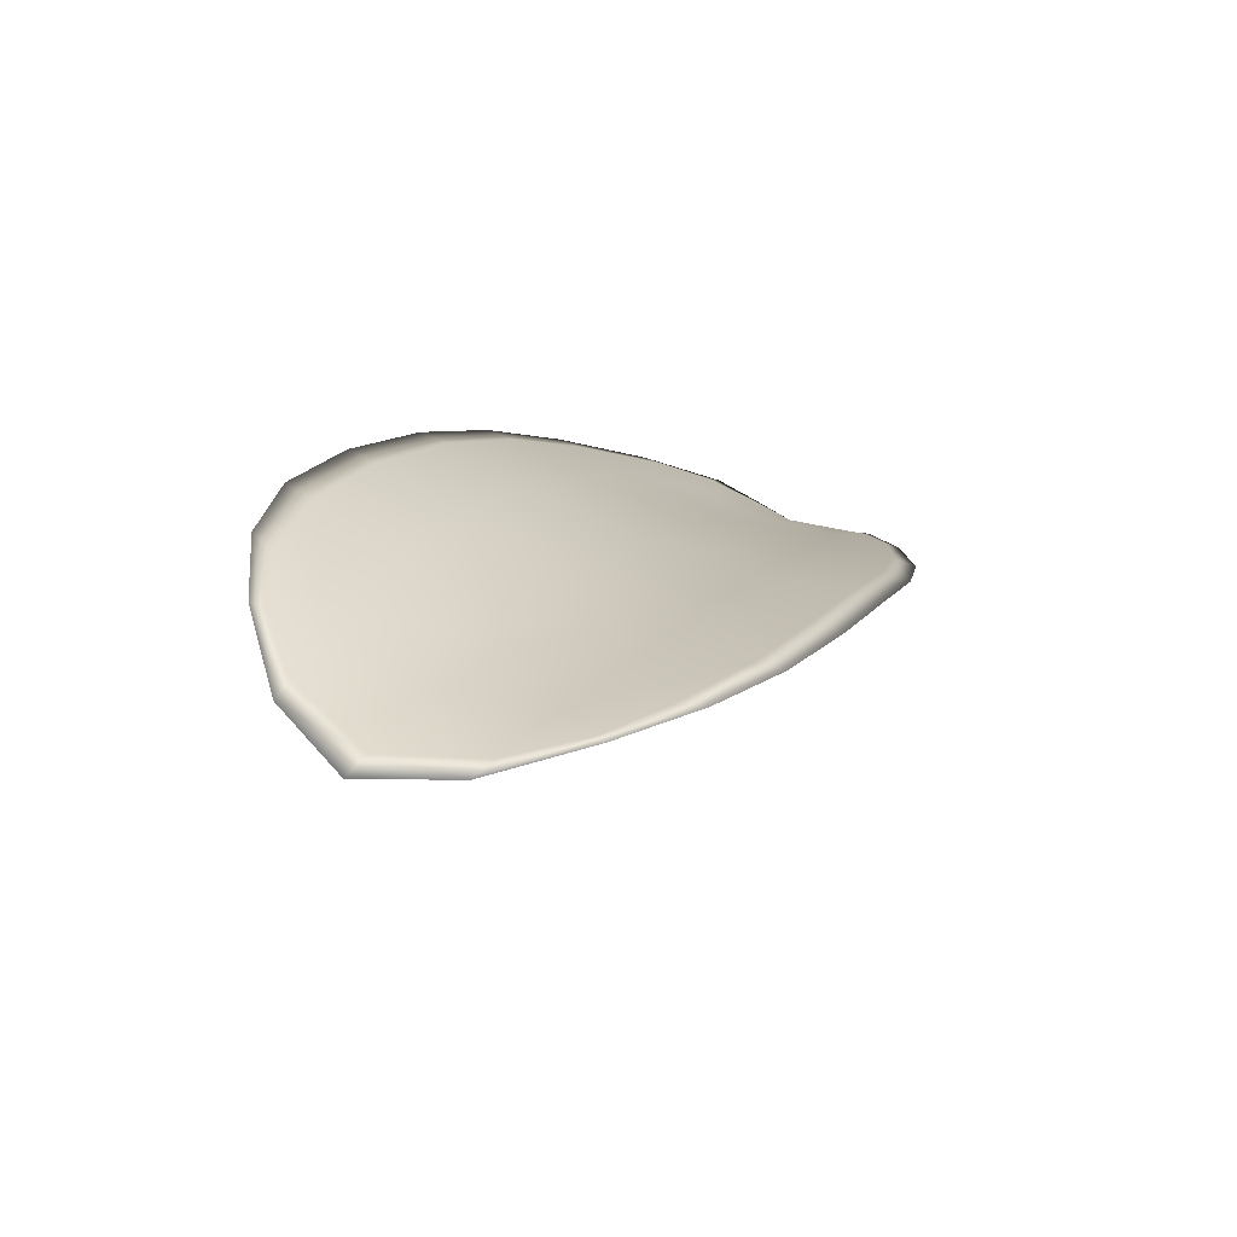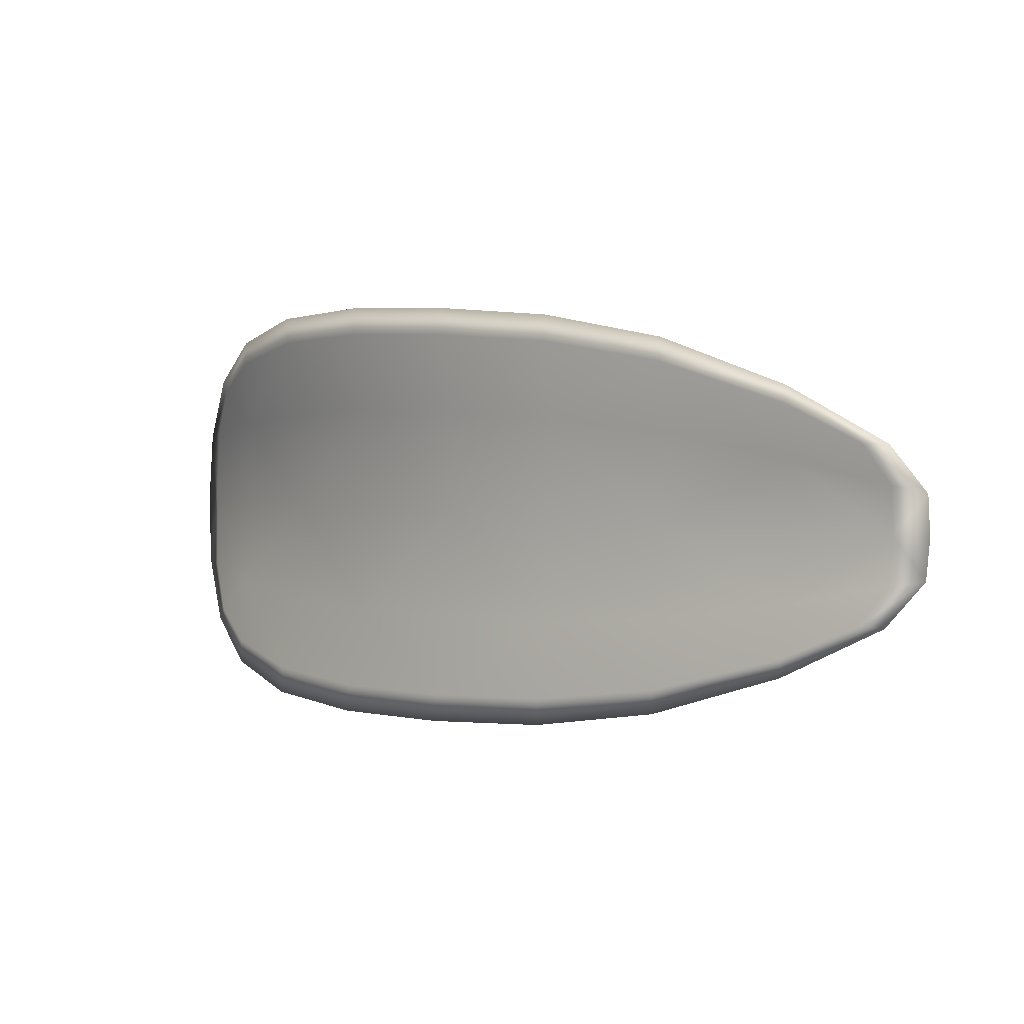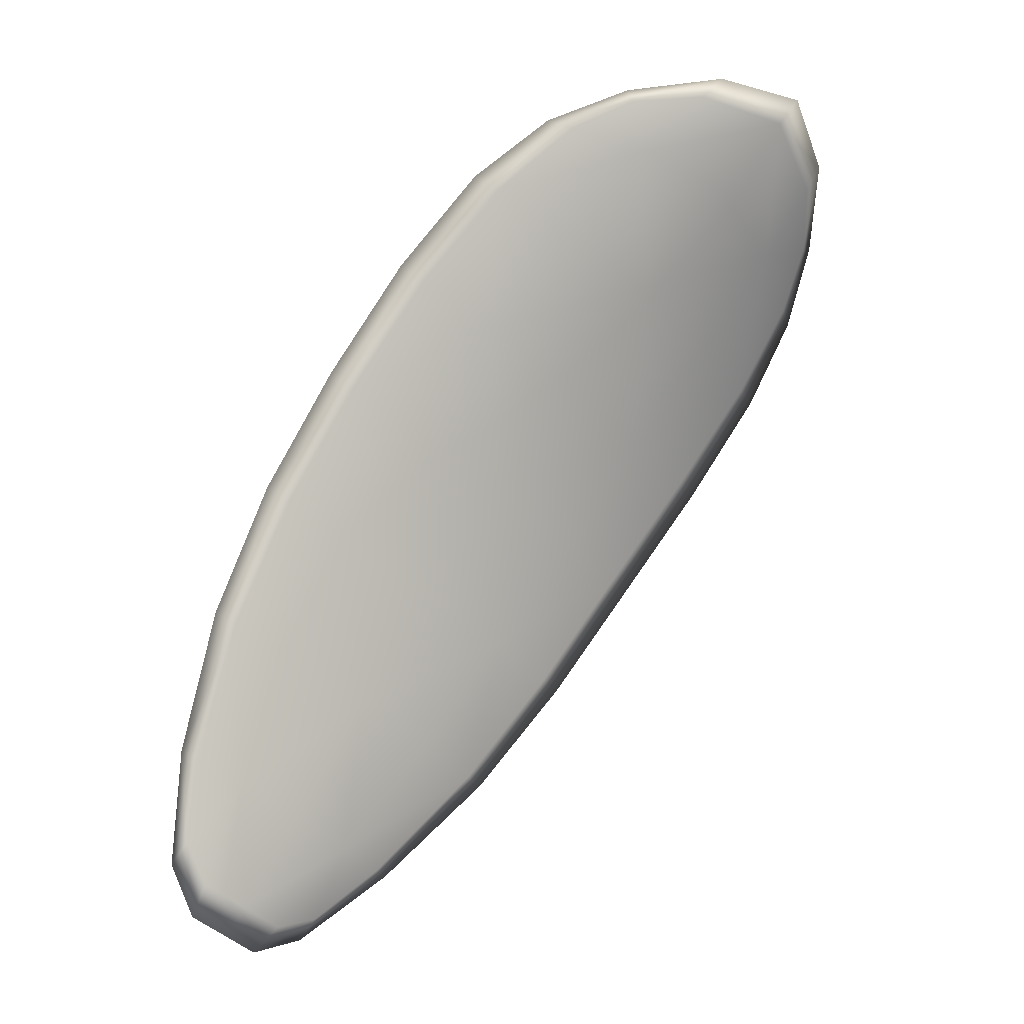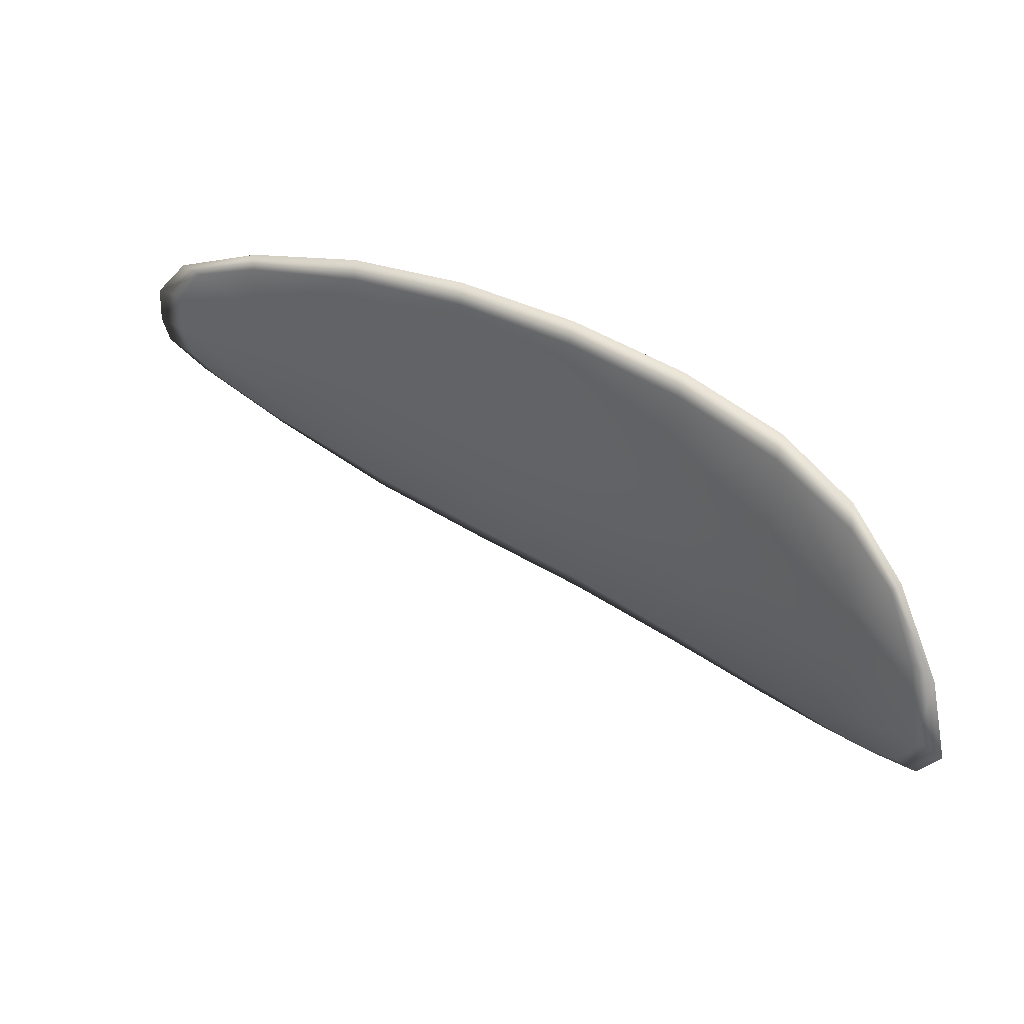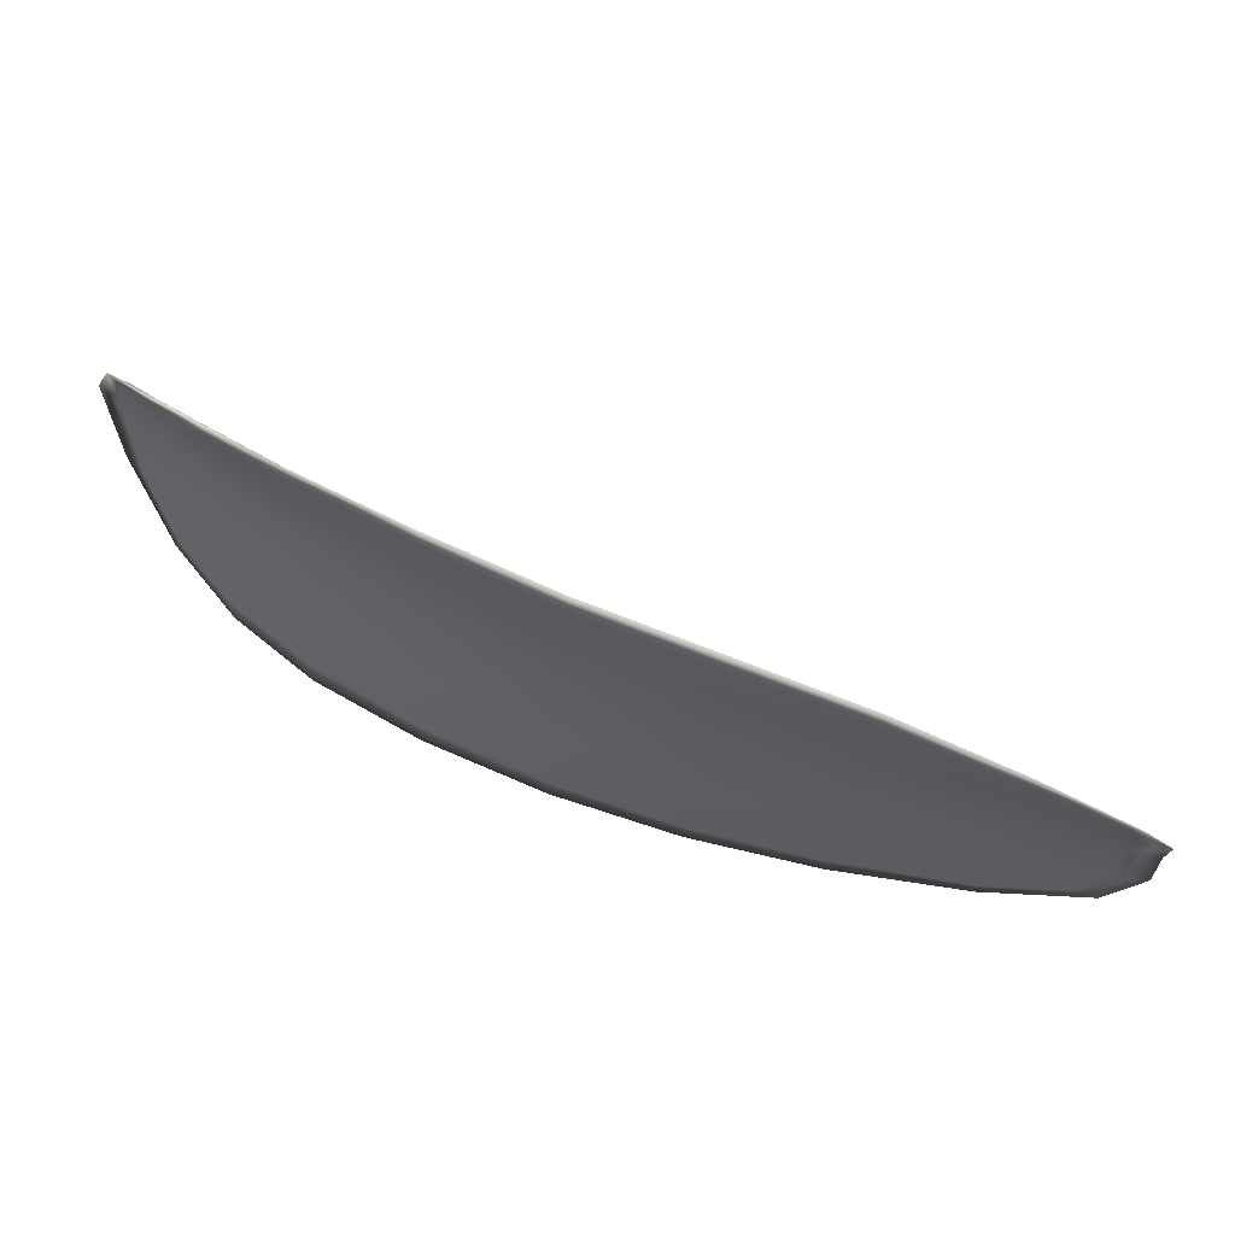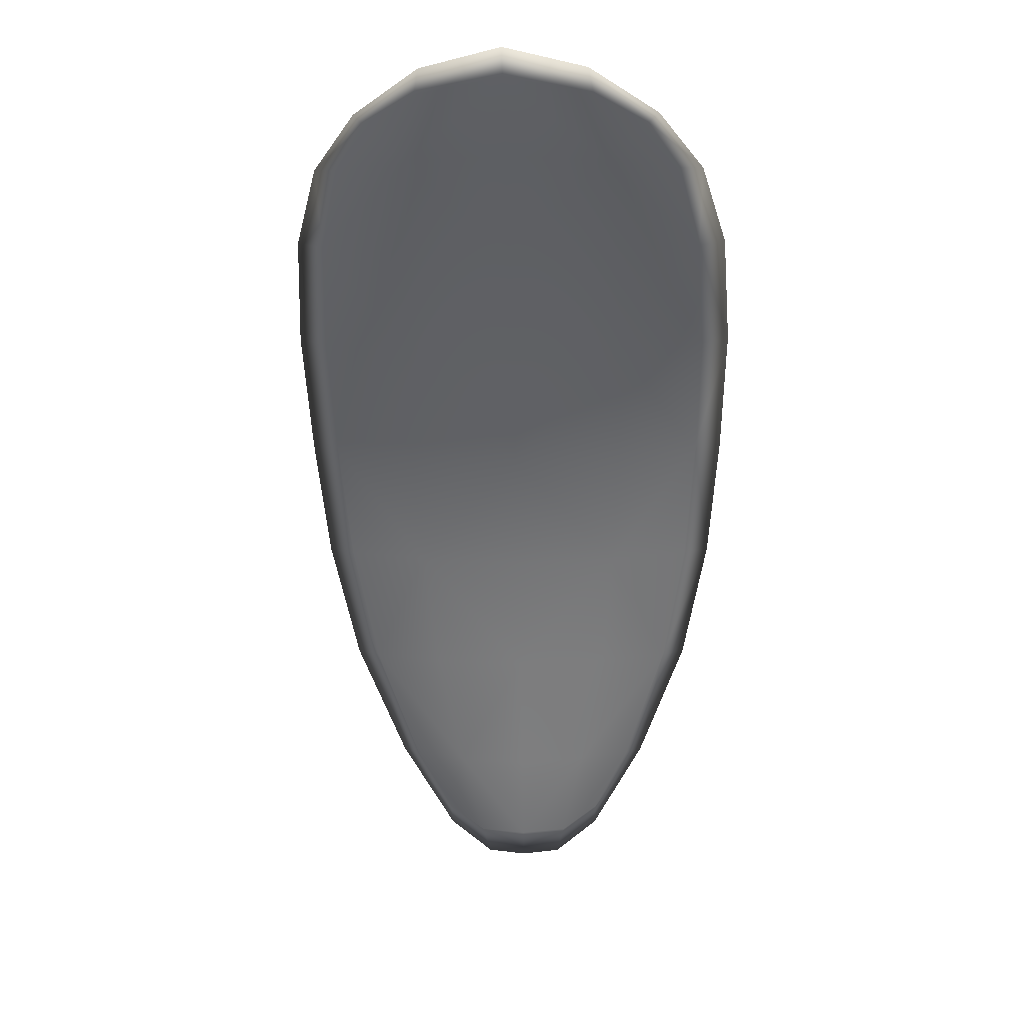
<metadata>
{"format":"obj","ext":"obj","renderer":"f3d","projection":"perspective","resolution":1024,"background":"white","views":[{"elev":50.3,"azim":108.0,"up":"+Y"},{"elev":-5.5,"azim":-100.9,"up":"+Z"},{"elev":-51.0,"azim":38.9,"up":"+Y"},{"elev":56.8,"azim":72.8,"up":"+Z"},{"elev":57.6,"azim":-120.1,"up":"+Z"},{"elev":-15.4,"azim":84.1,"up":"+Y"}]}
</metadata>
<code>
v -2.387 0.7362 -1.185
v -2.386 0.736 -1.188
v -2.389 0.7343 -1.188
v -2.39 0.7347 -1.185
v -2.391 0.7351 -1.183
v -2.388 0.7364 -1.183
v -2.386 0.7369 -1.184
v -2.384 0.7371 -1.185
v -2.383 0.7371 -1.188
v -2.386 0.7361 -1.191
v -2.387 0.7363 -1.193
v -2.39 0.735 -1.194
v -2.389 0.7346 -1.192
v -2.384 0.7371 -1.19
v -2.385 0.7369 -1.192
v -2.4 0.7275 -1.193
v -2.4 0.7277 -1.196
v -2.403 0.7247 -1.195
v -2.403 0.7245 -1.193
v -2.403 0.7244 -1.19
v -2.4 0.7273 -1.19
v -2.397 0.73 -1.189
v -2.396 0.7302 -1.193
v -2.396 0.7305 -1.195
v -2.401 0.7275 -1.187
v -2.404 0.7246 -1.187
v -2.404 0.7248 -1.185
v -2.401 0.7278 -1.184
v -2.398 0.7306 -1.184
v -2.397 0.7303 -1.186
v -2.394 0.7327 -1.186
v -2.393 0.7324 -1.189
v -2.394 0.7331 -1.183
v -2.393 0.7326 -1.192
v -2.393 0.733 -1.195
v -2.406 0.7215 -1.193
v -2.406 0.7217 -1.194
v -2.408 0.7199 -1.194
v -2.408 0.7192 -1.192
v -2.408 0.719 -1.191
v -2.406 0.7214 -1.191
v -2.406 0.7215 -1.189
v -2.409 0.7192 -1.189
v -2.408 0.72 -1.188
v -2.407 0.7218 -1.187
v -2.387 0.7359 -1.185
v -2.386 0.7357 -1.188
v -2.383 0.7369 -1.188
v -2.384 0.7369 -1.185
v -2.386 0.7368 -1.184
v -2.388 0.7362 -1.183
v -2.391 0.7349 -1.183
v -2.39 0.7344 -1.185
v -2.389 0.7341 -1.188
v -2.386 0.7359 -1.191
v -2.387 0.7361 -1.193
v -2.385 0.7367 -1.192
v -2.384 0.7369 -1.19
v -2.389 0.7343 -1.192
v -2.389 0.7348 -1.194
v -2.399 0.7272 -1.193
v -2.399 0.7275 -1.196
v -2.396 0.7303 -1.195
v -2.396 0.73 -1.193
v -2.396 0.7298 -1.189
v -2.4 0.7271 -1.19
v -2.403 0.7242 -1.19
v -2.403 0.7243 -1.193
v -2.403 0.7246 -1.195
v -2.4 0.7273 -1.187
v -2.397 0.73 -1.186
v -2.398 0.7304 -1.184
v -2.401 0.7276 -1.184
v -2.404 0.7246 -1.185
v -2.403 0.7243 -1.187
v -2.394 0.7324 -1.186
v -2.393 0.7321 -1.189
v -2.394 0.7329 -1.183
v -2.393 0.7324 -1.192
v -2.393 0.7328 -1.195
v -2.406 0.7213 -1.193
v -2.406 0.7215 -1.194
v -2.406 0.7211 -1.191
v -2.408 0.7188 -1.191
v -2.408 0.719 -1.192
v -2.407 0.7198 -1.194
v -2.406 0.7213 -1.188
v -2.407 0.7216 -1.187
v -2.408 0.7198 -1.188
v -2.408 0.719 -1.189
v -2.406 0.7217 -1.195
v -2.408 0.7193 -1.194
v -2.403 0.7247 -1.196
v -2.407 0.7198 -1.194
v -2.409 0.7183 -1.19
v -2.409 0.7194 -1.188
v -2.409 0.7182 -1.191
v -2.408 0.7198 -1.188
v -2.389 0.7364 -1.182
v -2.386 0.7371 -1.184
v -2.391 0.7351 -1.182
v -2.386 0.7368 -1.184
v -2.383 0.7373 -1.19
v -2.385 0.737 -1.192
v -2.382 0.7374 -1.188
v -2.385 0.7367 -1.192
v -2.387 0.7363 -1.194
v -2.39 0.735 -1.195
v -2.409 0.7183 -1.192
v -2.407 0.7218 -1.186
v -2.404 0.7248 -1.185
v -2.384 0.7373 -1.185
v -2.395 0.7331 -1.182
v -2.398 0.7306 -1.183
v -2.393 0.733 -1.196
v -2.396 0.7305 -1.196
v -2.399 0.7277 -1.196
v -2.401 0.7278 -1.183
f 1 2 3
f 1 3 4
f 1 4 5
f 1 5 6
f 1 6 7
f 1 7 8
f 1 8 9
f 1 9 2
f 10 11 12
f 10 12 13
f 10 13 3
f 10 3 2
f 10 2 9
f 10 9 14
f 10 14 15
f 10 15 11
f 16 17 18
f 16 18 19
f 16 19 20
f 16 20 21
f 16 21 22
f 16 22 23
f 16 23 24
f 16 24 17
f 25 21 20
f 25 20 26
f 25 26 27
f 25 27 28
f 25 28 29
f 25 29 30
f 25 30 22
f 25 22 21
f 31 32 22
f 31 22 30
f 31 30 29
f 31 29 33
f 31 33 5
f 31 5 4
f 31 4 3
f 31 3 32
f 34 35 24
f 34 24 23
f 34 23 22
f 34 22 32
f 34 32 3
f 34 3 13
f 34 13 12
f 34 12 35
f 36 37 38
f 36 38 39
f 36 39 40
f 36 40 41
f 36 41 20
f 36 20 19
f 36 19 18
f 36 18 37
f 42 41 40
f 42 40 43
f 42 43 44
f 42 44 45
f 42 45 27
f 42 27 26
f 42 26 20
f 42 20 41
f 46 47 48
f 46 48 49
f 46 49 50
f 46 50 51
f 46 51 52
f 46 52 53
f 46 53 54
f 46 54 47
f 55 56 57
f 55 57 58
f 55 58 48
f 55 48 47
f 55 47 54
f 55 54 59
f 55 59 60
f 55 60 56
f 61 62 63
f 61 63 64
f 61 64 65
f 61 65 66
f 61 66 67
f 61 67 68
f 61 68 69
f 61 69 62
f 70 66 65
f 70 65 71
f 70 71 72
f 70 72 73
f 70 73 74
f 70 74 75
f 70 75 67
f 70 67 66
f 76 77 54
f 76 54 53
f 76 53 52
f 76 52 78
f 76 78 72
f 76 72 71
f 76 71 65
f 76 65 77
f 79 80 60
f 79 60 59
f 79 59 54
f 79 54 77
f 79 77 65
f 79 65 64
f 79 64 63
f 79 63 80
f 81 82 69
f 81 69 68
f 81 68 67
f 81 67 83
f 81 83 84
f 81 84 85
f 81 85 86
f 81 86 82
f 87 83 67
f 87 67 75
f 87 75 74
f 87 74 88
f 87 88 89
f 87 89 90
f 87 90 84
f 87 84 83
f 91 92 38
f 91 38 37
f 91 37 18
f 91 18 93
f 91 93 69
f 91 69 82
f 91 82 94
f 91 94 92
f 95 96 44
f 95 44 43
f 95 43 40
f 95 40 97
f 95 97 84
f 95 84 90
f 95 90 98
f 95 98 96
f 99 100 7
f 99 7 6
f 99 6 5
f 99 5 101
f 99 101 52
f 99 52 51
f 99 51 102
f 99 102 100
f 103 104 15
f 103 15 14
f 103 14 9
f 103 9 105
f 103 105 48
f 103 48 58
f 103 58 106
f 103 106 104
f 107 108 12
f 107 12 11
f 107 11 15
f 107 15 104
f 107 104 106
f 107 106 56
f 107 56 60
f 107 60 108
f 109 97 40
f 109 40 39
f 109 39 38
f 109 38 92
f 109 92 94
f 109 94 85
f 109 85 84
f 109 84 97
f 110 111 27
f 110 27 45
f 110 45 44
f 110 44 96
f 110 96 98
f 110 98 88
f 110 88 74
f 110 74 111
f 112 105 9
f 112 9 8
f 112 8 7
f 112 7 100
f 112 100 102
f 112 102 49
f 112 49 48
f 112 48 105
f 113 101 5
f 113 5 33
f 113 33 29
f 113 29 114
f 113 114 72
f 113 72 78
f 113 78 52
f 113 52 101
f 115 116 24
f 115 24 35
f 115 35 12
f 115 12 108
f 115 108 60
f 115 60 80
f 115 80 63
f 115 63 116
f 117 93 18
f 117 18 17
f 117 17 24
f 117 24 116
f 117 116 63
f 117 63 62
f 117 62 69
f 117 69 93
f 118 114 29
f 118 29 28
f 118 28 27
f 118 27 111
f 118 111 74
f 118 74 73
f 118 73 72
f 118 72 114

</code>
